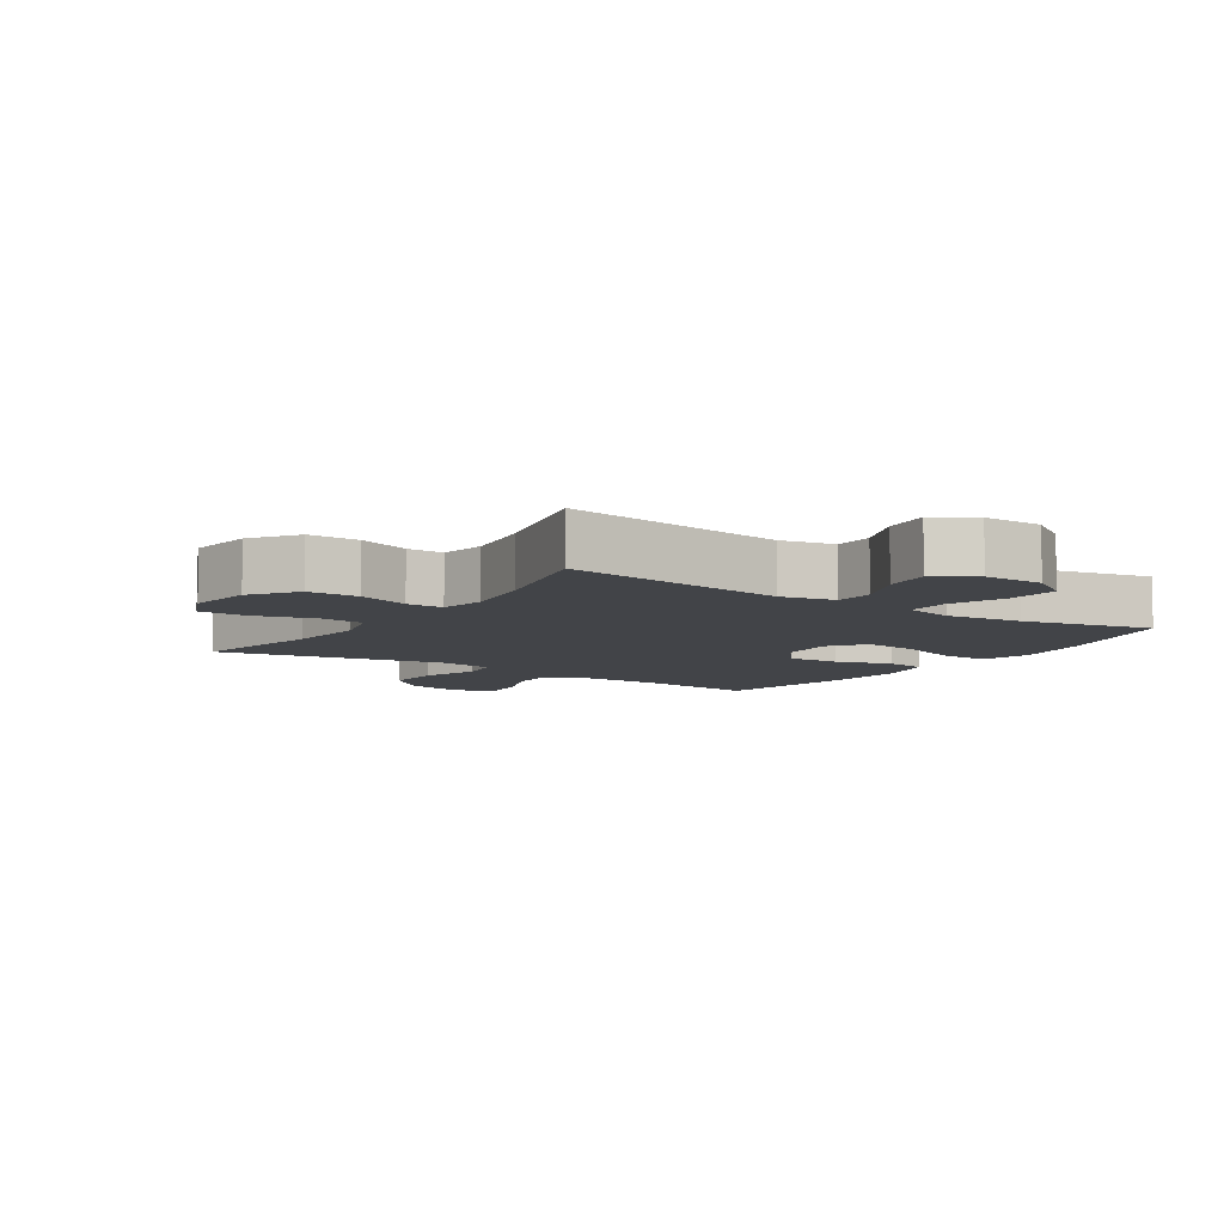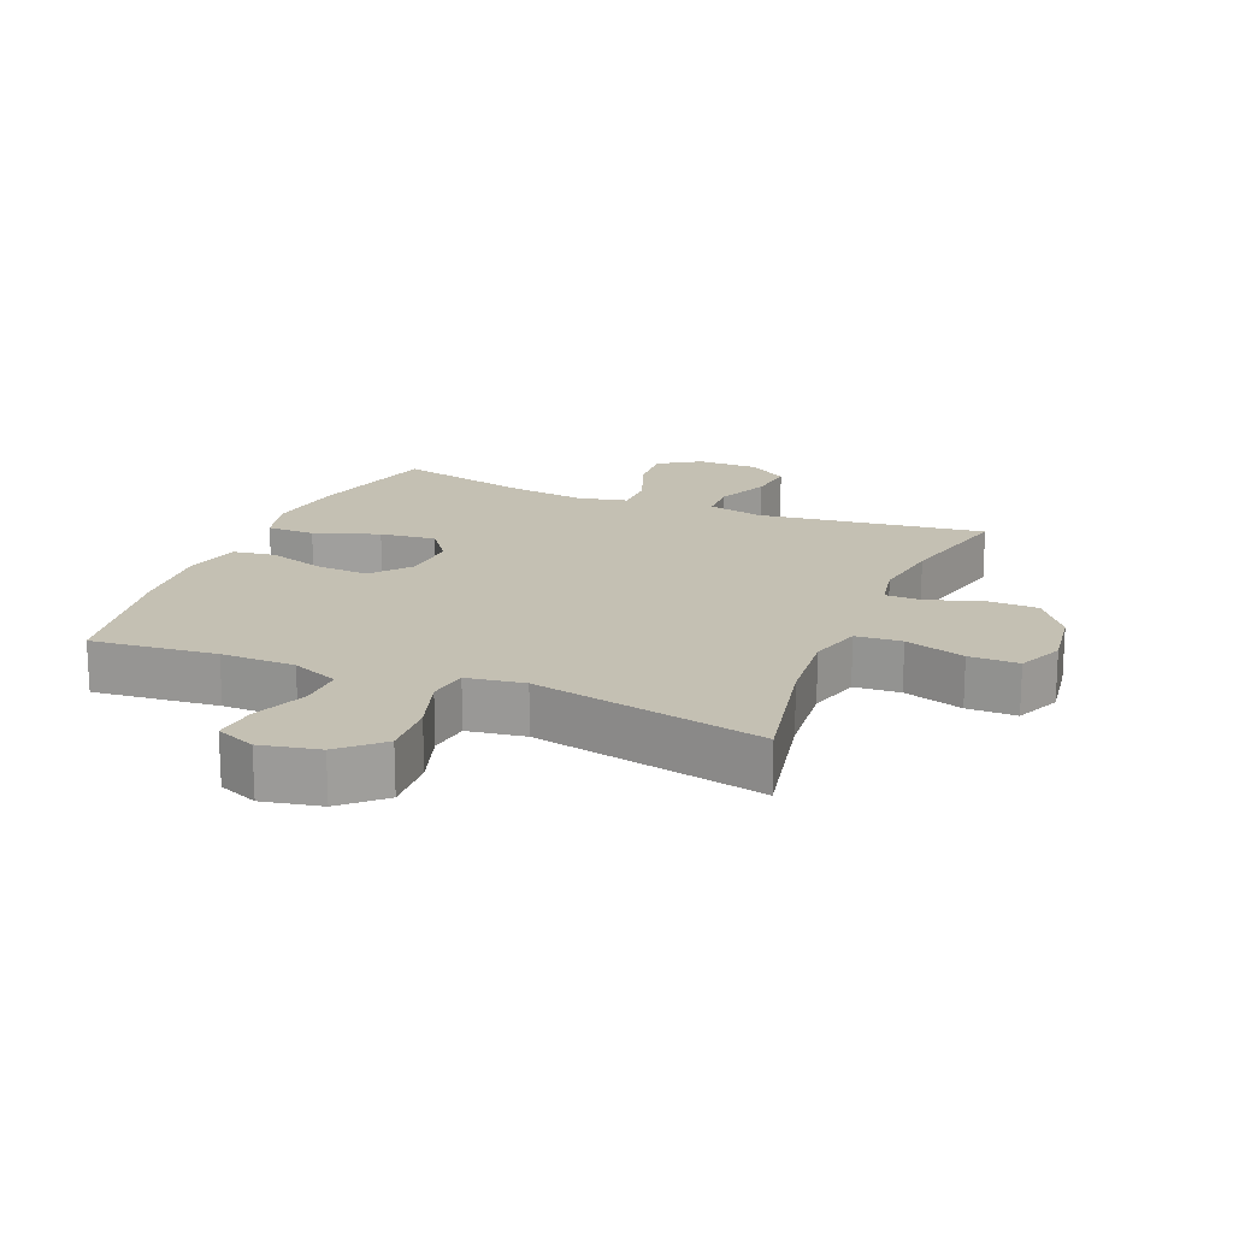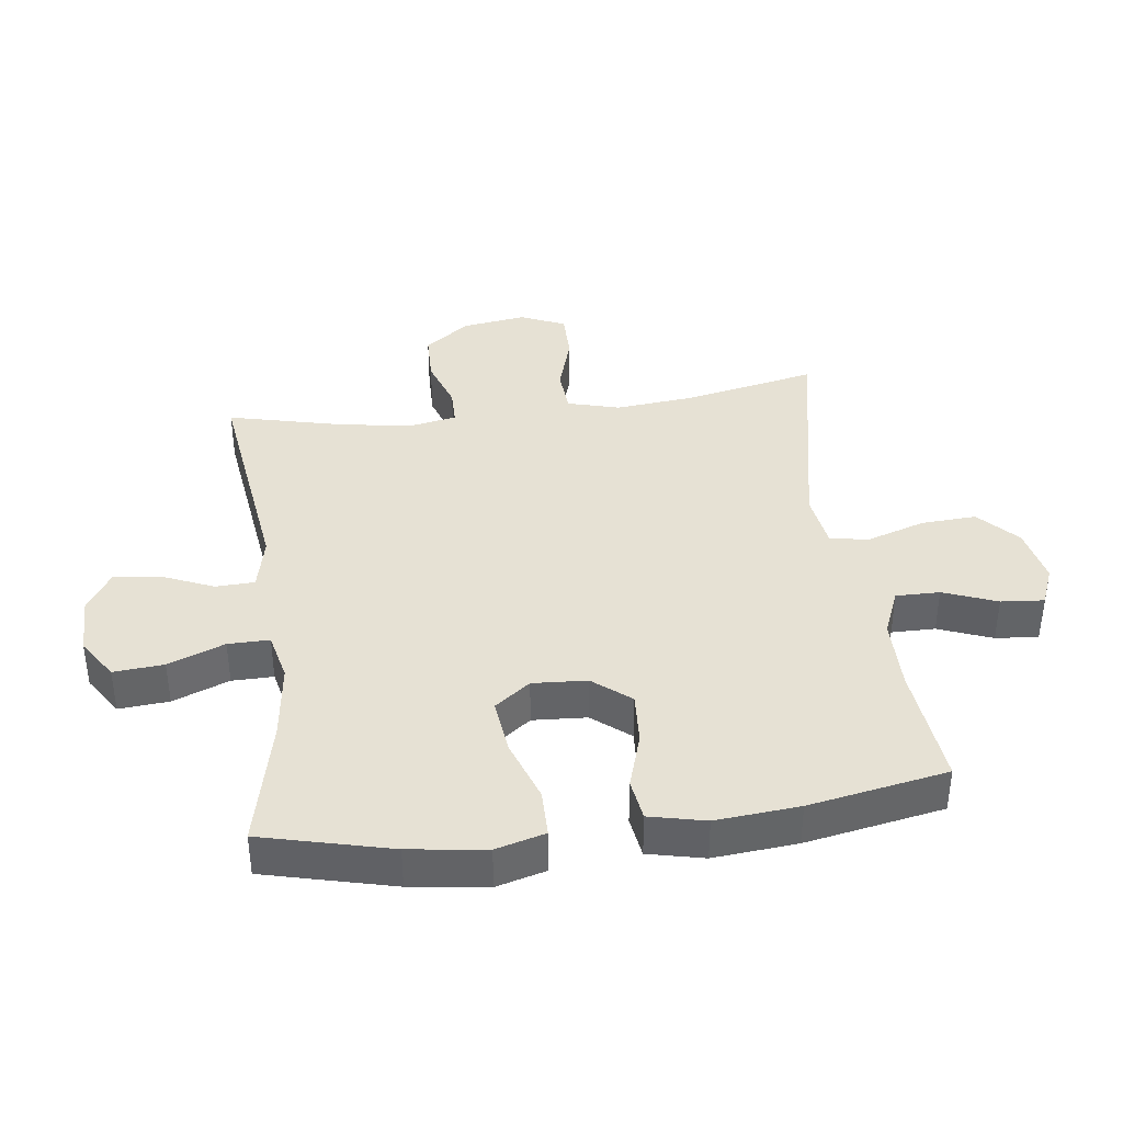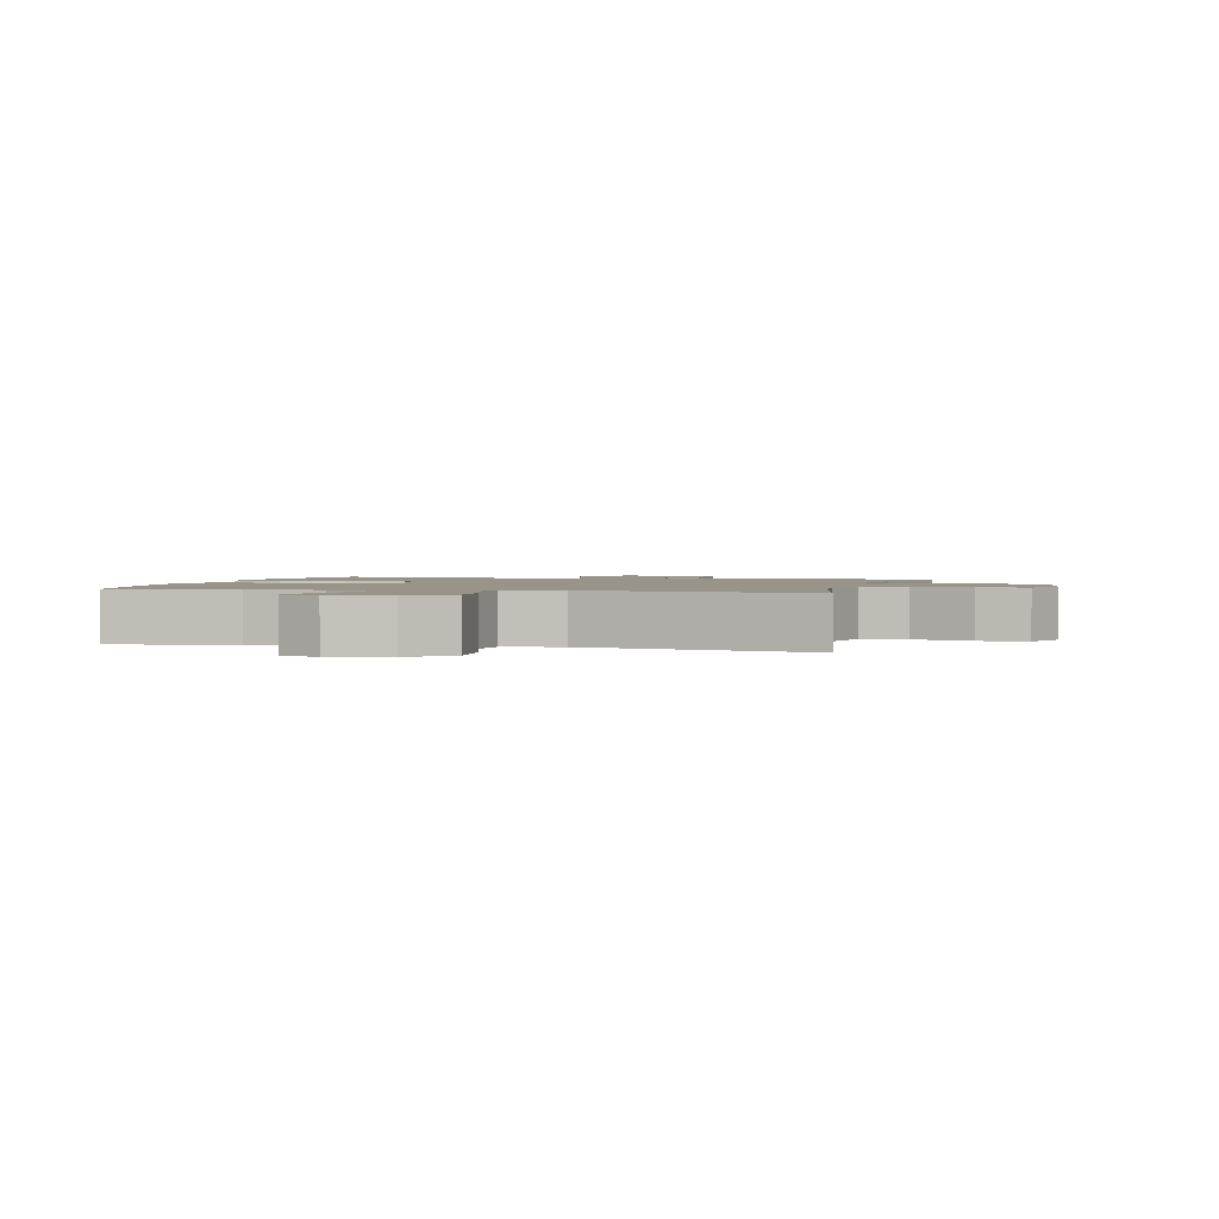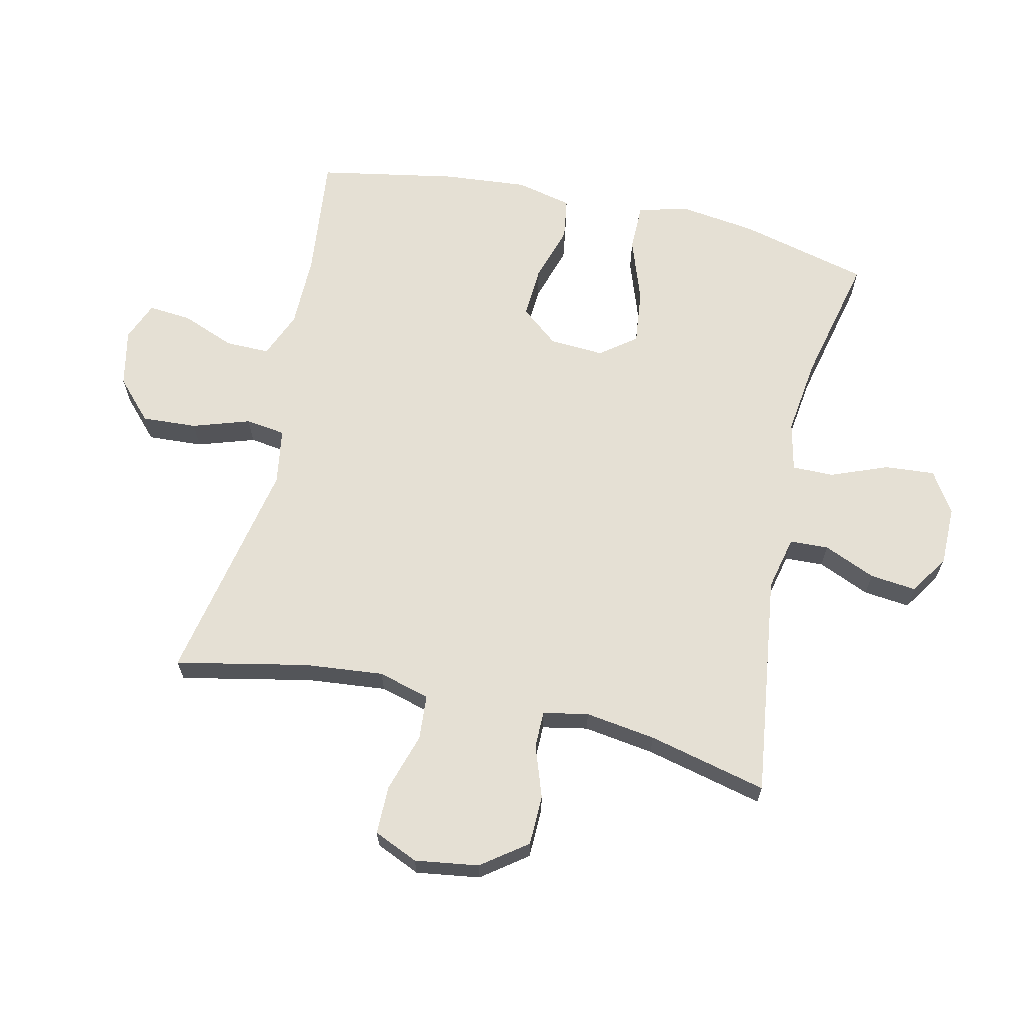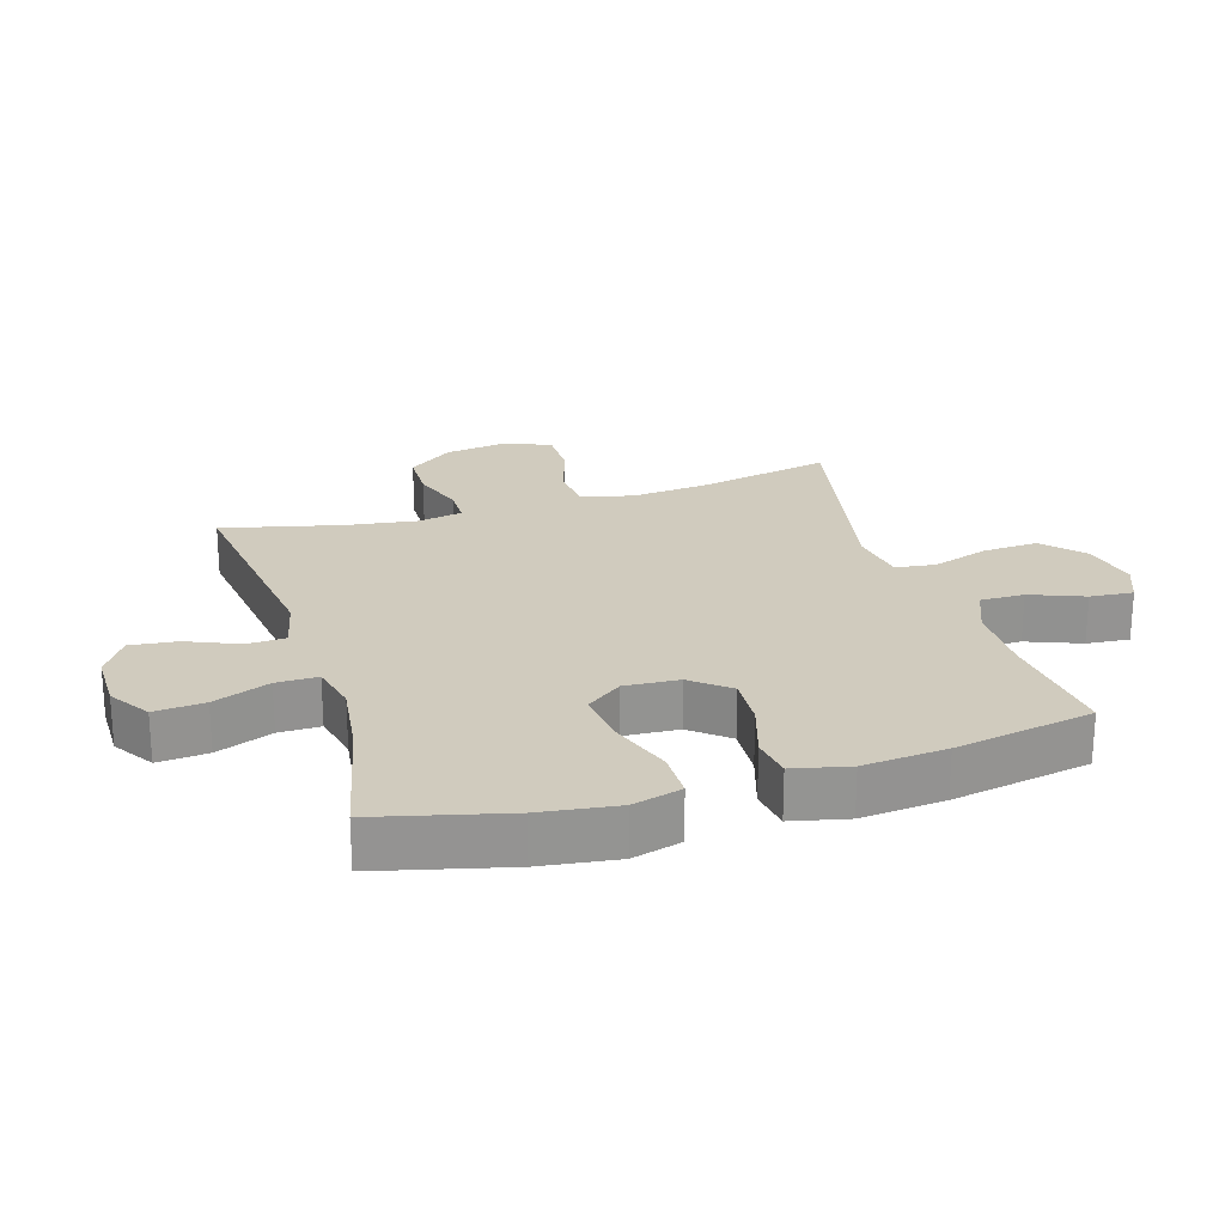
<metadata>
{"format":"obj","ext":"obj","renderer":"f3d","projection":"perspective","resolution":1024,"background":"white","views":[{"elev":-7.9,"azim":-33.8,"up":"+Y"},{"elev":18.0,"azim":-157.4,"up":"+Y"},{"elev":39.1,"azim":82.6,"up":"+Y"},{"elev":1.7,"azim":-165.8,"up":"+Y"},{"elev":65.7,"azim":-77.3,"up":"+Y"},{"elev":23.4,"azim":72.9,"up":"+Y"}]}
</metadata>
<code>
o path1172
v 0.3039 0.0375 0.4542
v 0.1797 0.0375 0.4379
v 0.1008 0.0375 0.4559
v 0.1014 0.0375 0.5229
v 0.137 0.0375 0.6144
v 0.1437 0.0375 0.6956
v 0.07837 0.0375 0.7381
v -0.01763 0.0375 0.7378
v -0.08196 0.0375 0.6967
v -0.07373 0.0375 0.6215
v -0.03784 0.0375 0.5376
v -0.04068 0.0375 0.4749
v -0.128 0.0375 0.455
v -0.4889 0.0375 0.5027
v -0.4426 0.0375 0.3108
v -0.426 0.0375 0.1966
v -0.4401 0.0375 0.1237
v -0.4991 0.0375 0.123
v -0.5832 0.0375 0.152
v -0.6645 0.0375 0.1501
v -0.7182 0.0375 0.07703
v -0.7332 0.0375 -0.0262
v -0.7016 0.0375 -0.0981
v -0.6231 0.0375 -0.09802
v -0.5284 0.0375 -0.06876
v -0.4556 0.0375 -0.07394
v -0.4325 0.0375 -0.1576
v -0.4449 0.0375 -0.2855
v -0.4889 0.0375 -0.499
v -0.1229 0.0375 -0.4254
v -0.03132 0.0375 -0.4395
v -0.02244 0.0375 -0.5037
v -0.05252 0.0375 -0.5961
v -0.05764 0.0375 -0.6852
v 0.005572 0.0375 -0.7441
v 0.09834 0.0375 -0.7633
v 0.1613 0.0375 -0.7375
v 0.1554 0.0375 -0.668
v 0.1215 0.0375 -0.5813
v 0.1208 0.0375 -0.5102
v 0.1958 0.0375 -0.4791
v 0.314 0.0375 -0.4781
v 0.513 0.0375 -0.499
v 0.5542 0.0375 -0.2745
v 0.5663 0.0375 -0.1391
v 0.5456 0.0375 -0.0484
v 0.4784 0.0375 -0.03841
v 0.3873 0.0375 -0.06685
v 0.3036 0.0375 -0.07182
v 0.2545 0.0375 -0.01134
v 0.2491 0.0375 0.07673
v 0.2923 0.0375 0.1346
v 0.3814 0.0375 0.1244
v 0.484 0.0375 0.0884
v 0.5605 0.0375 0.0888
v 0.5823 0.0375 0.1685
v 0.5654 0.0375 0.2932
v 0.513 0.0375 0.5027
v 0.3039 -0.0375 0.4542
v 0.1797 -0.0375 0.4379
v 0.1008 -0.0375 0.4559
v 0.1014 -0.0375 0.5229
v 0.137 -0.0375 0.6144
v 0.1437 -0.0375 0.6956
v 0.07837 -0.0375 0.7381
v -0.01763 -0.0375 0.7378
v -0.08196 -0.0375 0.6967
v -0.07373 -0.0375 0.6215
v -0.03784 -0.0375 0.5376
v -0.04068 -0.0375 0.4749
v -0.128 -0.0375 0.455
v -0.4889 -0.0375 0.5027
v -0.4426 -0.0375 0.3108
v -0.426 -0.0375 0.1966
v -0.4401 -0.0375 0.1237
v -0.4991 -0.0375 0.123
v -0.5832 -0.0375 0.152
v -0.6645 -0.0375 0.1501
v -0.7182 -0.0375 0.07703
v -0.7332 -0.0375 -0.0262
v -0.7016 -0.0375 -0.0981
v -0.6231 -0.0375 -0.09802
v -0.5284 -0.0375 -0.06876
v -0.4556 -0.0375 -0.07394
v -0.4325 -0.0375 -0.1576
v -0.4449 -0.0375 -0.2855
v -0.4889 -0.0375 -0.499
v -0.1229 -0.0375 -0.4254
v -0.03132 -0.0375 -0.4395
v -0.02244 -0.0375 -0.5037
v -0.05252 -0.0375 -0.5961
v -0.05764 -0.0375 -0.6852
v 0.005572 -0.0375 -0.7441
v 0.09834 -0.0375 -0.7633
v 0.1613 -0.0375 -0.7375
v 0.1554 -0.0375 -0.668
v 0.1215 -0.0375 -0.5813
v 0.1208 -0.0375 -0.5102
v 0.1958 -0.0375 -0.4791
v 0.314 -0.0375 -0.4781
v 0.513 -0.0375 -0.499
v 0.5542 -0.0375 -0.2745
v 0.5663 -0.0375 -0.1391
v 0.5456 -0.0375 -0.0484
v 0.4784 -0.0375 -0.03841
v 0.3873 -0.0375 -0.06685
v 0.3036 -0.0375 -0.07182
v 0.2545 -0.0375 -0.01134
v 0.2491 -0.0375 0.07673
v 0.2923 -0.0375 0.1346
v 0.3814 -0.0375 0.1244
v 0.484 -0.0375 0.0884
v 0.5605 -0.0375 0.0888
v 0.5823 -0.0375 0.1685
v 0.5654 -0.0375 0.2932
v 0.513 -0.0375 0.5027
v 0.1437 0.0375 0.6956
v 0.1437 0.0375 0.6956
v 0.07837 0.0375 0.7381
v -0.01763 0.0375 0.7378
v -0.08196 0.0375 0.6967
v -0.08196 0.0375 0.6967
v -0.07373 0.0375 0.6215
v 0.137 0.0375 0.6144
v -0.03784 0.0375 0.5376
v 0.1014 0.0375 0.5229
v -0.04068 0.0375 0.4749
v -0.04068 0.0375 0.4749
v 0.1008 0.0375 0.4559
v 0.1008 0.0375 0.4559
v 0.513 0.0375 0.5027
v 0.513 0.0375 0.5027
v 0.3039 0.0375 0.4542
v -0.128 0.0375 0.455
v -0.4889 0.0375 0.5027
v -0.4889 0.0375 0.5027
v 0.1797 0.0375 0.4379
v -0.4426 0.0375 0.3108
v 0.5654 0.0375 0.2932
v -0.426 0.0375 0.1966
v 0.5823 0.0375 0.1685
v -0.4401 0.0375 0.1237
v -0.4401 0.0375 0.1237
v 0.5605 0.0375 0.0888
v 0.5605 0.0375 0.0888
v 0.2923 0.0375 0.1346
v 0.3814 0.0375 0.1244
v -0.4991 0.0375 0.123
v -0.5832 0.0375 0.152
v -0.6645 0.0375 0.1501
v -0.7182 0.0375 0.07703
v 0.2491 0.0375 0.07673
v 0.484 0.0375 0.0884
v -0.7332 0.0375 -0.0262
v 0.2545 0.0375 -0.01134
v 0.3036 0.0375 -0.07182
v -0.7016 0.0375 -0.0981
v -0.7016 0.0375 -0.0981
v 0.5456 0.0375 -0.0484
v 0.5456 0.0375 -0.0484
v 0.4784 0.0375 -0.03841
v 0.3873 0.0375 -0.06685
v 0.5663 0.0375 -0.1391
v -0.5284 0.0375 -0.06876
v -0.4556 0.0375 -0.07394
v -0.4556 0.0375 -0.07394
v -0.6231 0.0375 -0.09802
v -0.4325 0.0375 -0.1576
v 0.5542 0.0375 -0.2745
v -0.4449 0.0375 -0.2855
v 0.513 0.0375 -0.499
v 0.513 0.0375 -0.499
v -0.1229 0.0375 -0.4254
v -0.03132 0.0375 -0.4395
v -0.03132 0.0375 -0.4395
v 0.1958 0.0375 -0.4791
v 0.314 0.0375 -0.4781
v -0.02244 0.0375 -0.5037
v -0.4889 0.0375 -0.499
v -0.4889 0.0375 -0.499
v 0.1208 0.0375 -0.5102
v 0.1208 0.0375 -0.5102
v -0.05252 0.0375 -0.5961
v 0.1215 0.0375 -0.5813
v 0.1554 0.0375 -0.668
v -0.05764 0.0375 -0.6852
v 0.1613 0.0375 -0.7375
v 0.1613 0.0375 -0.7375
v 0.005572 0.0375 -0.7441
v 0.09834 0.0375 -0.7633
v 0.1437 -0.0375 0.6956
v 0.1437 -0.0375 0.6956
v 0.07837 -0.0375 0.7381
v -0.01763 -0.0375 0.7378
v -0.08196 -0.0375 0.6967
v -0.08196 -0.0375 0.6967
v -0.07373 -0.0375 0.6215
v 0.137 -0.0375 0.6144
v -0.03784 -0.0375 0.5376
v 0.1014 -0.0375 0.5229
v -0.04068 -0.0375 0.4749
v -0.04068 -0.0375 0.4749
v 0.1008 -0.0375 0.4559
v 0.1008 -0.0375 0.4559
v 0.513 -0.0375 0.5027
v 0.513 -0.0375 0.5027
v 0.3039 -0.0375 0.4542
v -0.128 -0.0375 0.455
v -0.4889 -0.0375 0.5027
v -0.4889 -0.0375 0.5027
v 0.1797 -0.0375 0.4379
v -0.4426 -0.0375 0.3108
v 0.5654 -0.0375 0.2932
v -0.426 -0.0375 0.1966
v 0.5823 -0.0375 0.1685
v -0.4401 -0.0375 0.1237
v -0.4401 -0.0375 0.1237
v 0.5605 -0.0375 0.0888
v 0.5605 -0.0375 0.0888
v 0.2923 -0.0375 0.1346
v 0.3814 -0.0375 0.1244
v -0.4991 -0.0375 0.123
v -0.5832 -0.0375 0.152
v -0.6645 -0.0375 0.1501
v -0.7182 -0.0375 0.07703
v 0.2491 -0.0375 0.07673
v 0.484 -0.0375 0.0884
v -0.7332 -0.0375 -0.0262
v 0.2545 -0.0375 -0.01134
v 0.3036 -0.0375 -0.07182
v -0.7016 -0.0375 -0.0981
v -0.7016 -0.0375 -0.0981
v 0.5456 -0.0375 -0.0484
v 0.5456 -0.0375 -0.0484
v 0.4784 -0.0375 -0.03841
v 0.3873 -0.0375 -0.06685
v 0.5663 -0.0375 -0.1391
v -0.5284 -0.0375 -0.06876
v -0.4556 -0.0375 -0.07394
v -0.4556 -0.0375 -0.07394
v -0.6231 -0.0375 -0.09802
v -0.4325 -0.0375 -0.1576
v 0.5542 -0.0375 -0.2745
v -0.4449 -0.0375 -0.2855
v 0.513 -0.0375 -0.499
v 0.513 -0.0375 -0.499
v -0.1229 -0.0375 -0.4254
v -0.03132 -0.0375 -0.4395
v -0.03132 -0.0375 -0.4395
v 0.1958 -0.0375 -0.4791
v 0.314 -0.0375 -0.4781
v -0.02244 -0.0375 -0.5037
v -0.4889 -0.0375 -0.499
v -0.4889 -0.0375 -0.499
v 0.1208 -0.0375 -0.5102
v 0.1208 -0.0375 -0.5102
v -0.05252 -0.0375 -0.5961
v 0.1215 -0.0375 -0.5813
v 0.1554 -0.0375 -0.668
v -0.05764 -0.0375 -0.6852
v 0.1613 -0.0375 -0.7375
v 0.1613 -0.0375 -0.7375
v 0.005572 -0.0375 -0.7441
v 0.09834 -0.0375 -0.7633
f 221 227 215
f 235 237 233
f 222 238 239
f 211 226 220
f 255 252 258
f 211 220 207
f 208 214 226
f 228 241 225
f 263 257 260
f 191 193 198
f 215 227 218
f 230 250 251
f 263 264 259
f 222 239 216
f 247 242 244
f 230 248 250
f 203 226 211
f 250 248 255
f 258 263 259
f 198 197 199
f 198 199 200
f 213 221 215
f 207 213 205
f 236 237 235
f 223 225 238
f 195 197 194
f 259 264 261
f 226 216 229
f 212 208 209
f 257 258 252
f 224 225 223
f 199 201 200
f 194 197 193
f 247 244 253
f 230 243 236
f 263 258 257
f 243 251 245
f 203 201 226
f 193 197 198
f 226 214 216
f 207 221 213
f 243 230 251
f 242 247 229
f 223 238 222
f 236 243 237
f 255 248 252
f 247 248 229
f 231 241 228
f 200 201 203
f 238 225 241
f 229 248 230
f 220 221 207
f 216 239 229
f 201 208 226
f 239 242 229
f 214 208 212
f 118 7 65 192
f 7 8 66 65
f 8 122 196 66
f 9 10 68 67
f 5 6 64 63
f 10 11 69 68
f 4 5 63 62
f 11 128 202 69
f 130 4 62 204
f 132 1 59 206
f 12 13 71 70
f 13 136 210 71
f 2 3 61 60
f 1 2 60 59
f 14 15 73 72
f 57 58 116 115
f 15 16 74 73
f 56 57 115 114
f 16 143 217 74
f 145 56 114 219
f 52 53 111 110
f 18 19 77 76
f 19 20 78 77
f 20 21 79 78
f 51 52 110 109
f 54 55 113 112
f 53 54 112 111
f 17 18 76 75
f 21 22 80 79
f 50 51 109 108
f 49 50 108 107
f 22 158 232 80
f 160 47 105 234
f 47 48 106 105
f 45 46 104 103
f 48 49 107 106
f 25 166 240 83
f 24 25 83 82
f 23 24 82 81
f 26 27 85 84
f 44 45 103 102
f 27 28 86 85
f 172 44 102 246
f 30 175 249 88
f 41 42 100 99
f 31 32 90 89
f 180 30 88 254
f 28 29 87 86
f 182 41 99 256
f 42 43 101 100
f 32 33 91 90
f 39 40 98 97
f 38 39 97 96
f 33 34 92 91
f 188 38 96 262
f 34 35 93 92
f 36 37 95 94
f 35 36 94 93
f 147 141 153
f 161 159 163
f 148 165 164
f 137 146 152
f 181 184 178
f 137 133 146
f 134 152 140
f 154 151 167
f 189 186 183
f 117 124 119
f 141 144 153
f 156 177 176
f 189 185 190
f 148 142 165
f 173 170 168
f 156 176 174
f 129 137 152
f 176 181 174
f 184 185 189
f 124 125 123
f 124 126 125
f 139 141 147
f 133 131 139
f 162 161 163
f 149 164 151
f 121 120 123
f 185 187 190
f 152 155 142
f 138 135 134
f 183 178 184
f 150 149 151
f 125 126 127
f 120 119 123
f 173 179 170
f 156 162 169
f 189 183 184
f 169 171 177
f 129 152 127
f 119 124 123
f 152 142 140
f 133 139 147
f 169 177 156
f 168 155 173
f 149 148 164
f 162 163 169
f 181 178 174
f 173 155 174
f 157 154 167
f 126 129 127
f 164 167 151
f 155 156 174
f 146 133 147
f 142 155 165
f 127 152 134
f 165 155 168
f 140 138 134

</code>
